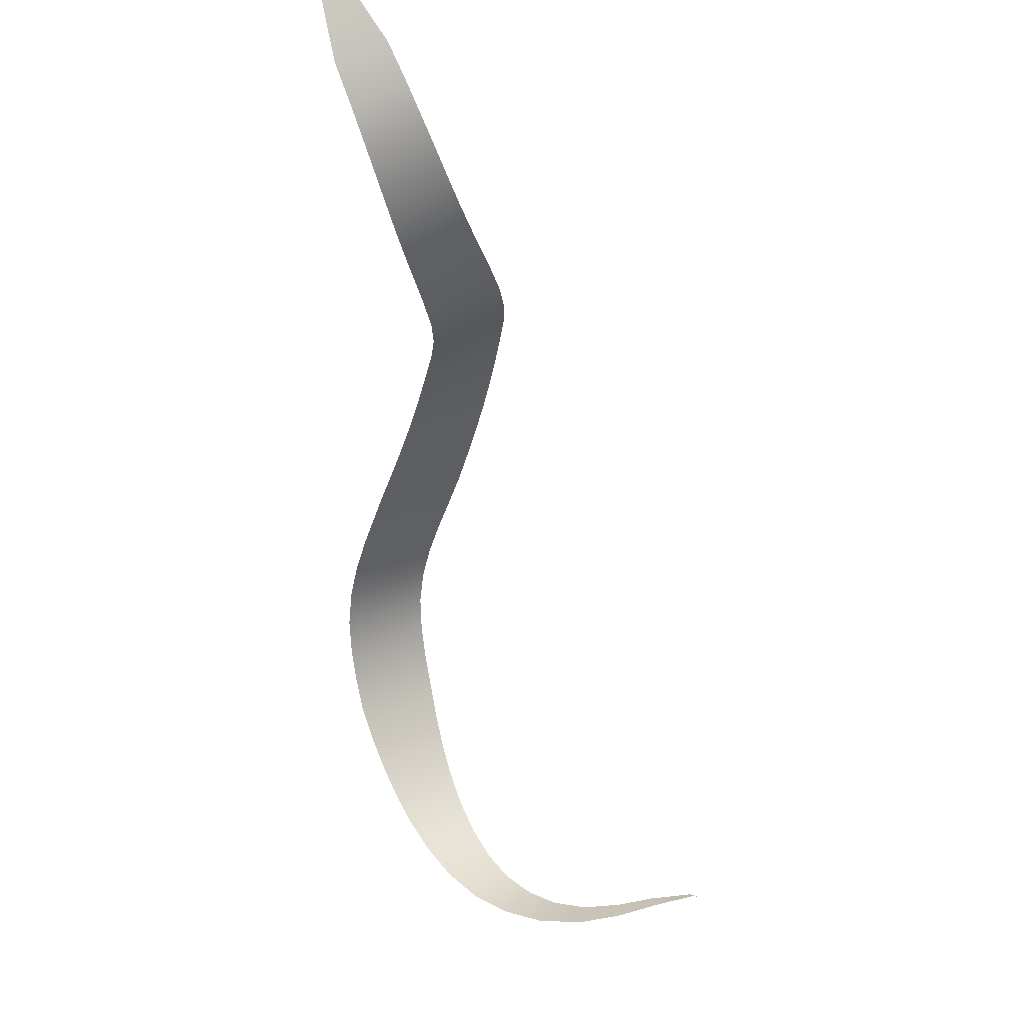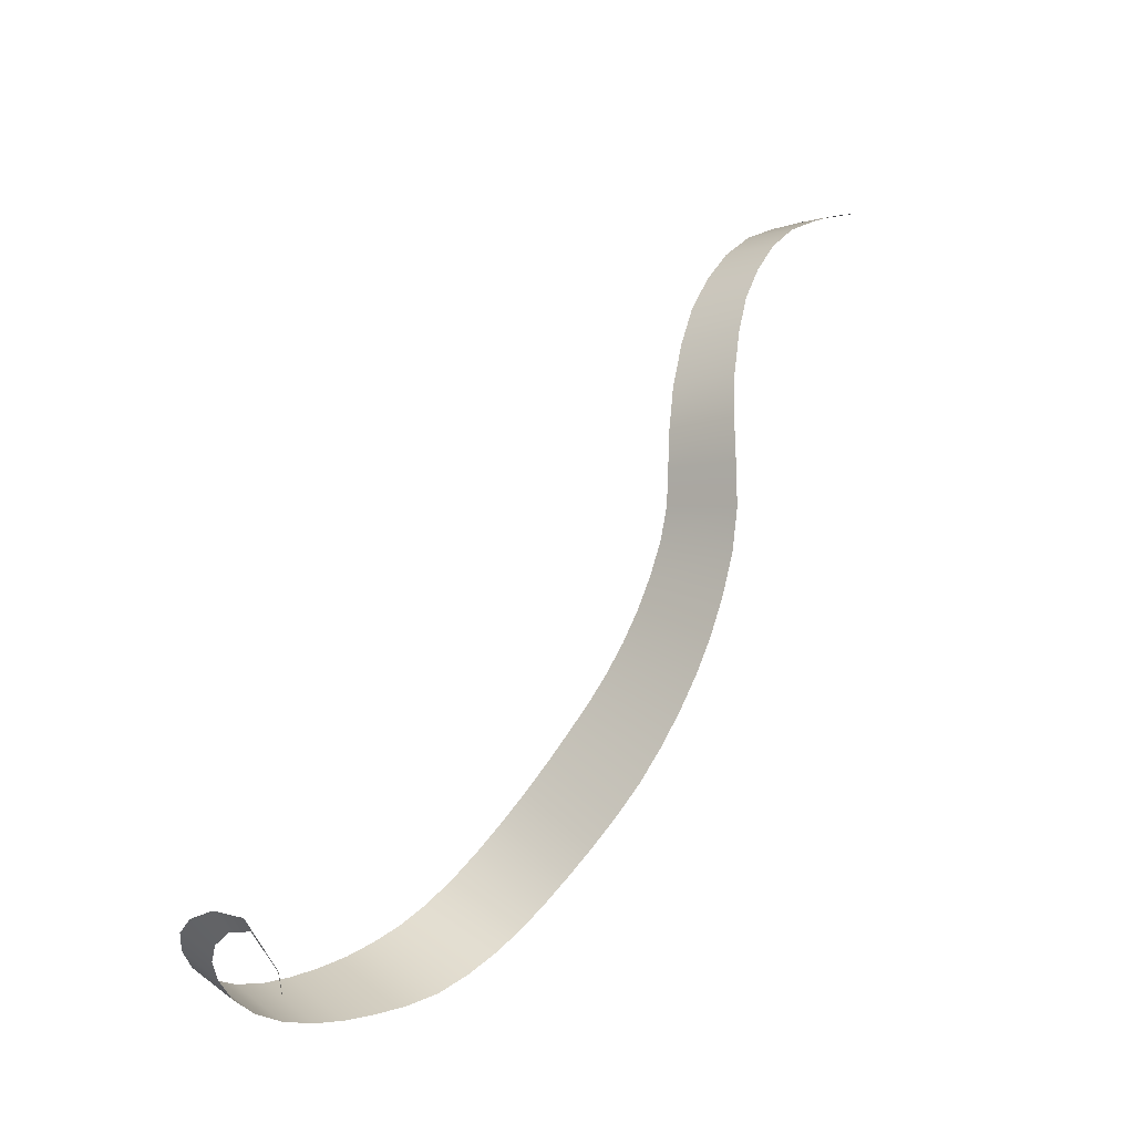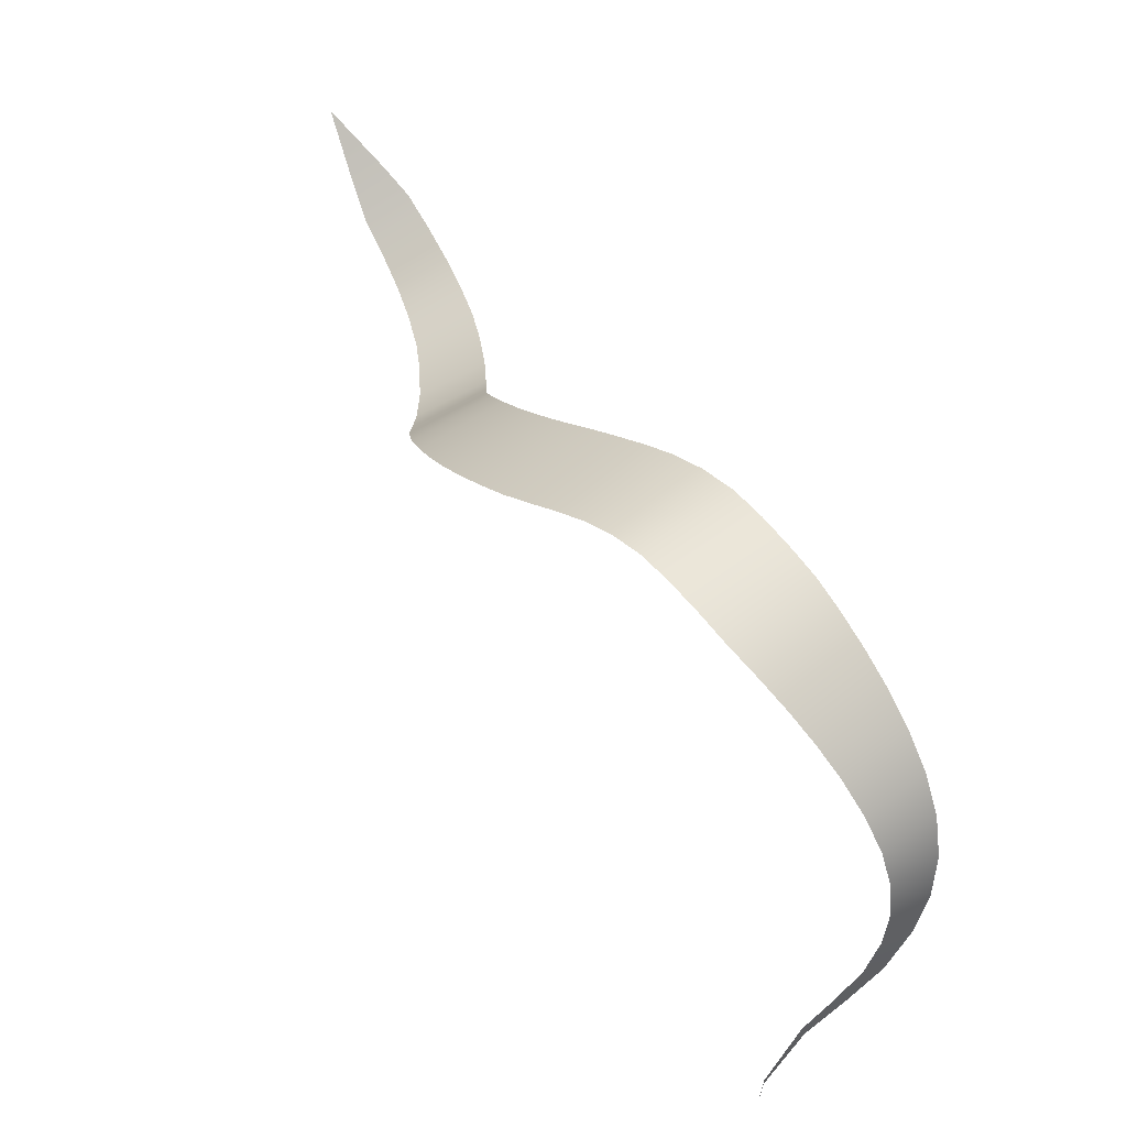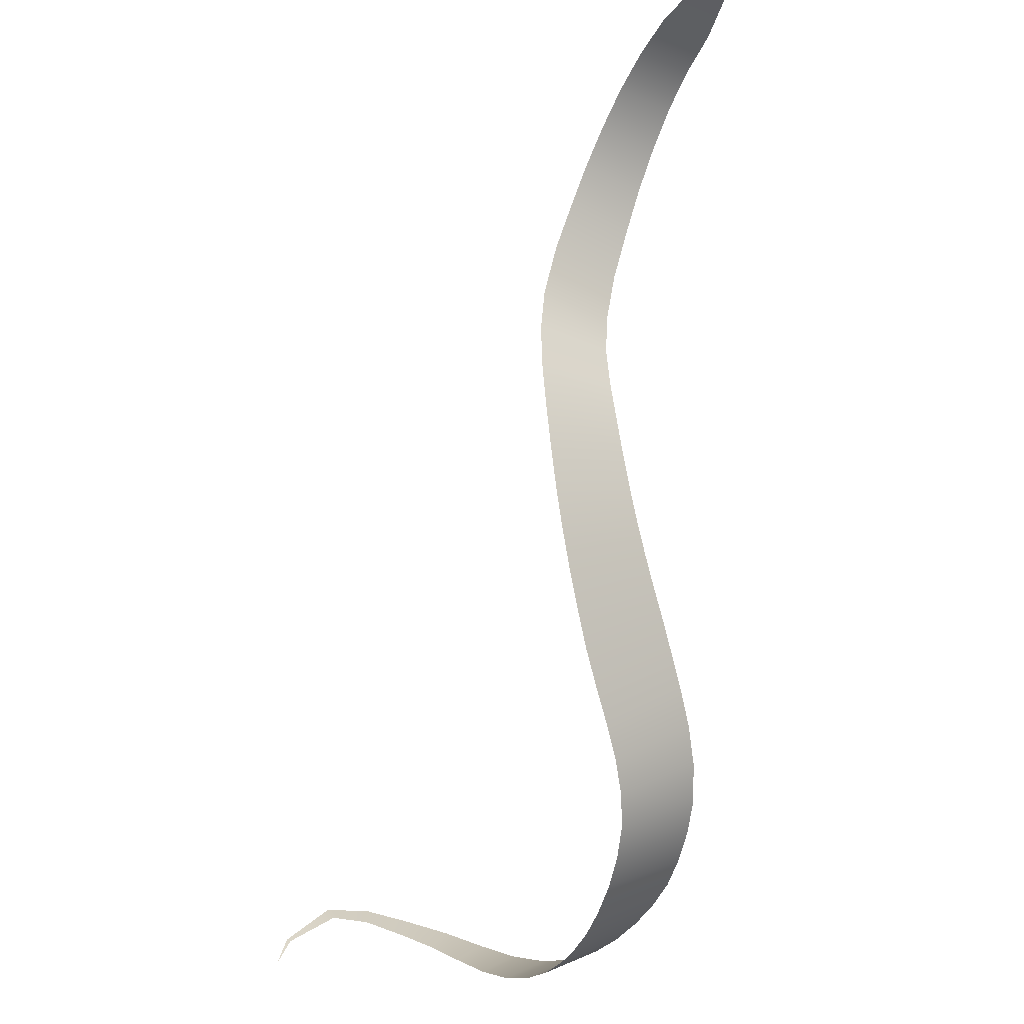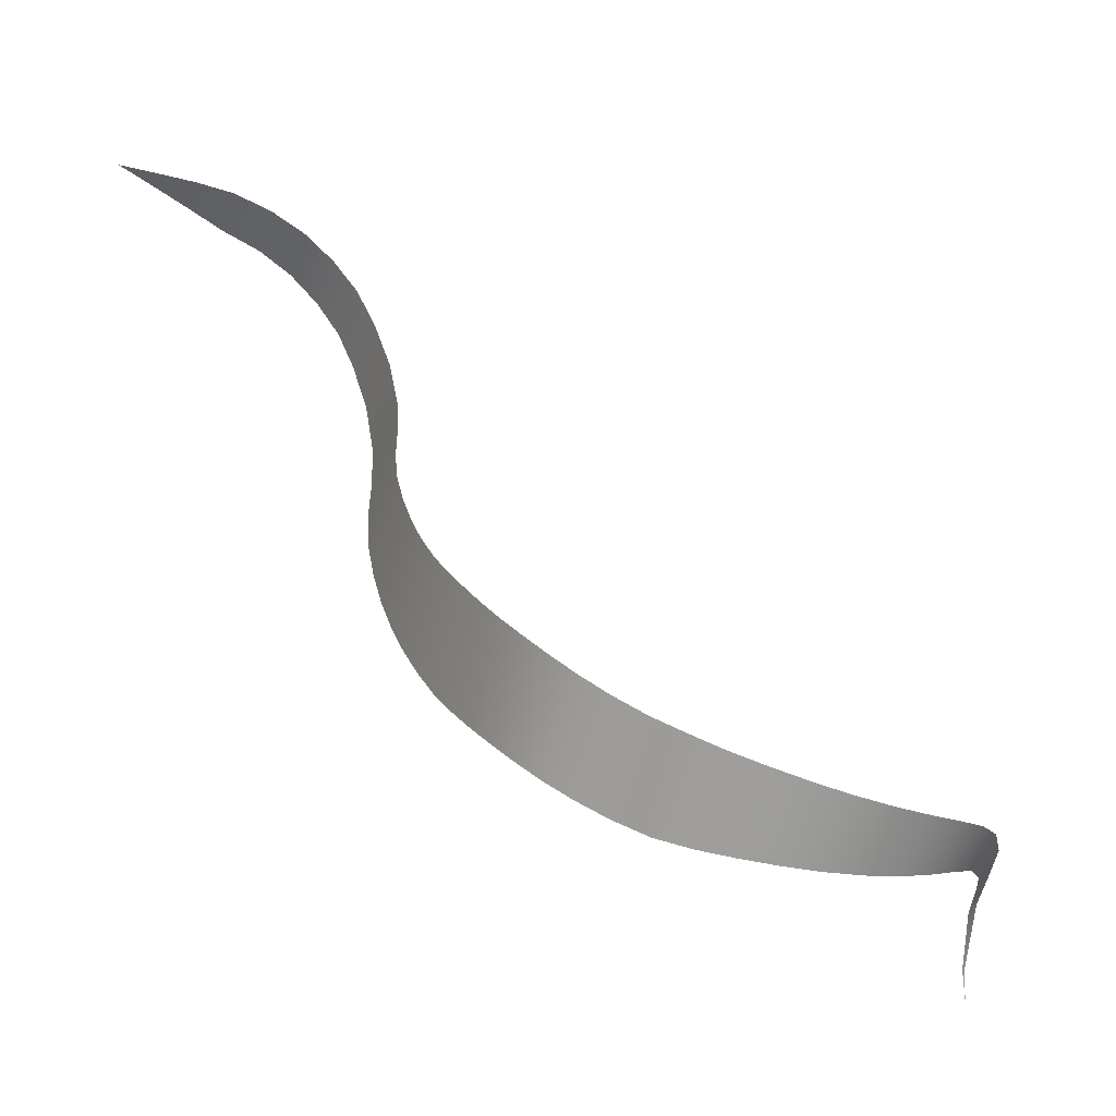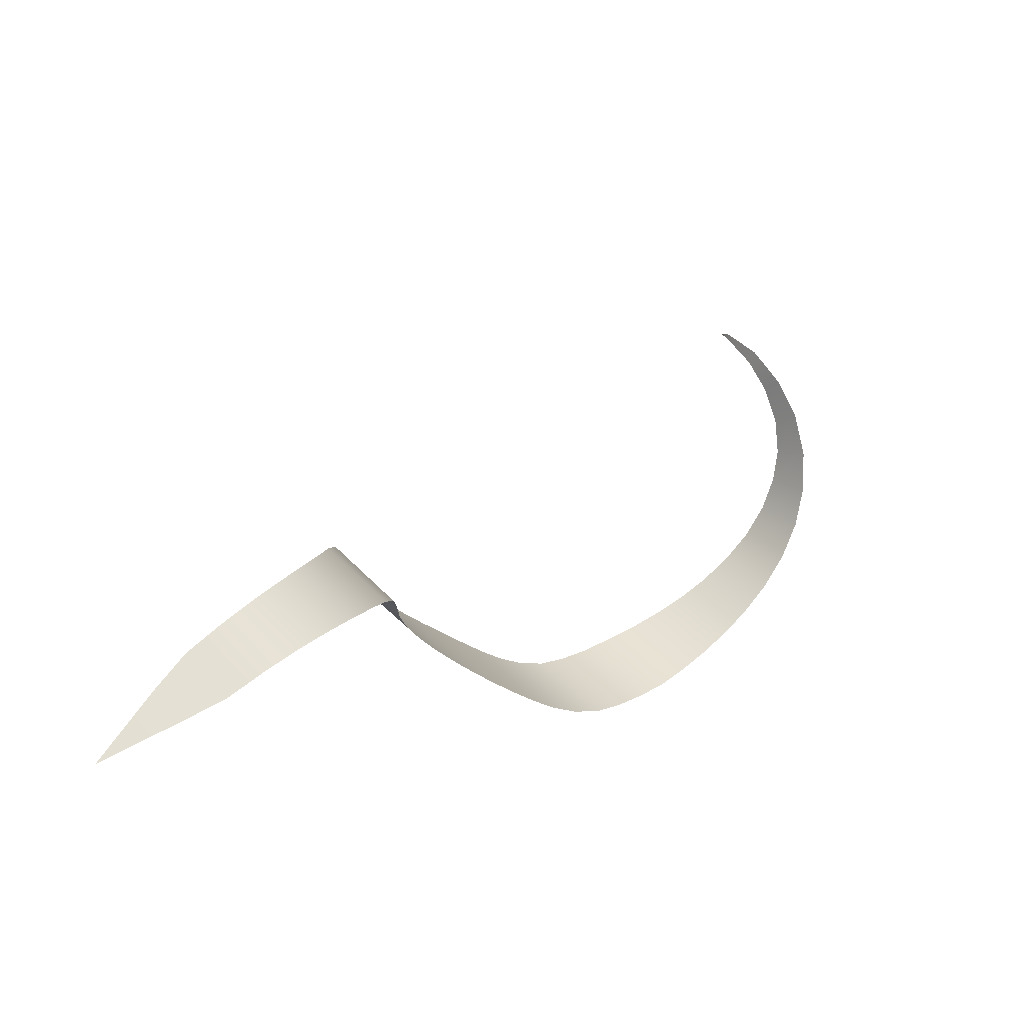
<metadata>
{"format":"obj","ext":"obj","renderer":"f3d","projection":"perspective","resolution":1024,"background":"white","views":[{"elev":72.4,"azim":108.5,"up":"+Y"},{"elev":-5.6,"azim":174.3,"up":"+Y"},{"elev":-76.7,"azim":-15.9,"up":"+Y"},{"elev":-28.2,"azim":-78.0,"up":"+Y"},{"elev":-41.3,"azim":25.8,"up":"+Y"},{"elev":76.8,"azim":-0.1,"up":"+Y"}]}
</metadata>
<code>
g VFX_ChestOpen_Trail_02
v -0.1879 0.2842 0.1744
v -0.1879 0.2842 0.1744
v -0.1821 0.2816 0.1657
v -0.1789 0.2816 0.1692
v -0.1754 0.2784 0.1557
v -0.1684 0.2784 0.1633
v -0.1686 0.2746 0.1461
v -0.1583 0.2746 0.1572
v -0.1608 0.2701 0.1381
v -0.1497 0.2701 0.1499
v -0.1538 0.2635 0.1308
v -0.142 0.2633 0.1431
v -0.1482 0.2551 0.1244
v -0.1355 0.2546 0.1371
v -0.1437 0.2456 0.1187
v -0.1301 0.2447 0.1318
v -0.1408 0.2352 0.1139
v -0.1263 0.2335 0.1274
v -0.1386 0.2224 0.1087
v -0.1232 0.2201 0.1228
v -0.1378 0.2082 0.1051
v -0.1216 0.2067 0.1201
v -0.138 0.1963 0.104
v -0.1212 0.1961 0.1197
v -0.1383 0.1838 0.1043
v -0.1209 0.186 0.1205
v -0.137 0.1713 0.1051
v -0.1194 0.1763 0.1217
v -0.1344 0.1595 0.1058
v -0.1165 0.1662 0.1229
v -0.131 0.148 0.1066
v -0.1129 0.1564 0.1241
v -0.1271 0.1374 0.1074
v -0.109 0.1475 0.1253
v -0.1225 0.1272 0.1084
v -0.1046 0.1389 0.1267
v -0.1174 0.1173 0.1096
v -0.09957 0.1306 0.1282
v -0.1117 0.1077 0.1108
v -0.09412 0.1225 0.1297
v -0.1055 0.09874 0.1123
v -0.0885 0.1143 0.1311
v -0.09906 0.09025 0.1139
v -0.08253 0.1061 0.1325
v -0.09262 0.08237 0.1151
v -0.07593 0.09764 0.1335
v -0.08608 0.07488 0.1153
v -0.06884 0.08913 0.1335
v -0.07934 0.06788 0.1143
v -0.06129 0.08093 0.1321
v -0.07223 0.06171 0.1116
v -0.05394 0.07425 0.1291
v -0.06453 0.05614 0.1078
v -0.04664 0.06869 0.1252
v -0.05631 0.05153 0.1032
v -0.03926 0.06432 0.1208
v -0.04761 0.04856 0.09832
v -0.03194 0.06081 0.1152
v -0.03913 0.04676 0.09316
v -0.02449 0.05815 0.1089
v -0.03093 0.04567 0.08758
v -0.01713 0.05619 0.1019
v -0.02306 0.04545 0.08148
v -0.01013 0.05511 0.0945
v -0.01499 0.04657 0.07402
v -0.002994 0.05533 0.08545
v -0.008088 0.04923 0.06602
v 0.003054 0.05721 0.07566
v -0.002864 0.05335 0.05766
v 0.007429 0.06076 0.06521
v 0.0003867 0.05848 0.04907
v 0.009642 0.06551 0.05437
v 0.001689 0.0636 0.04035
v 0.009612 0.07041 0.04301
v 0.0006687 0.06796 0.03055
v 0.006658 0.07421 0.03064
v -0.003001 0.07148 0.02057
v 0.0009501 0.07653 0.01932
v -0.008199 0.07194 0.01116
v -0.006564 0.07518 0.008654
v -0.01488 0.06306 -0.0004628
v -0.01464 0.06369 -0.001698
v -0.01606 0.05609 -0.003916
v -0.01606 0.05609 -0.003916
g VFX_ChestOpen_Trail_02_0
f 4 3 1
f 2 4 1
f 6 5 3
f 4 6 3
f 8 7 5
f 6 8 5
f 10 9 7
f 8 10 7
f 12 11 9
f 10 12 9
f 14 13 11
f 12 14 11
f 16 15 13
f 14 16 13
f 18 17 15
f 16 18 15
f 20 19 17
f 18 20 17
f 22 21 19
f 20 22 19
f 24 23 21
f 22 24 21
f 26 25 23
f 24 26 23
f 28 27 25
f 26 28 25
f 30 29 27
f 28 30 27
f 32 31 29
f 30 32 29
f 34 33 31
f 32 34 31
f 36 35 33
f 34 36 33
f 38 37 35
f 36 38 35
f 40 39 37
f 38 40 37
f 42 41 39
f 40 42 39
f 44 43 41
f 42 44 41
f 46 45 43
f 44 46 43
f 48 47 45
f 46 48 45
f 50 49 47
f 48 50 47
f 52 51 49
f 50 52 49
f 54 53 51
f 52 54 51
f 56 55 53
f 54 56 53
f 58 57 55
f 56 58 55
f 60 59 57
f 58 60 57
f 62 61 59
f 60 62 59
f 64 63 61
f 62 64 61
f 66 65 63
f 64 66 63
f 68 67 65
f 66 68 65
f 70 69 67
f 68 70 67
f 72 71 69
f 70 72 69
f 74 73 71
f 72 74 71
f 76 75 73
f 74 76 73
f 78 77 75
f 76 78 75
f 80 79 77
f 78 80 77
f 82 81 79
f 80 82 79
f 84 83 81
f 82 84 81

</code>
